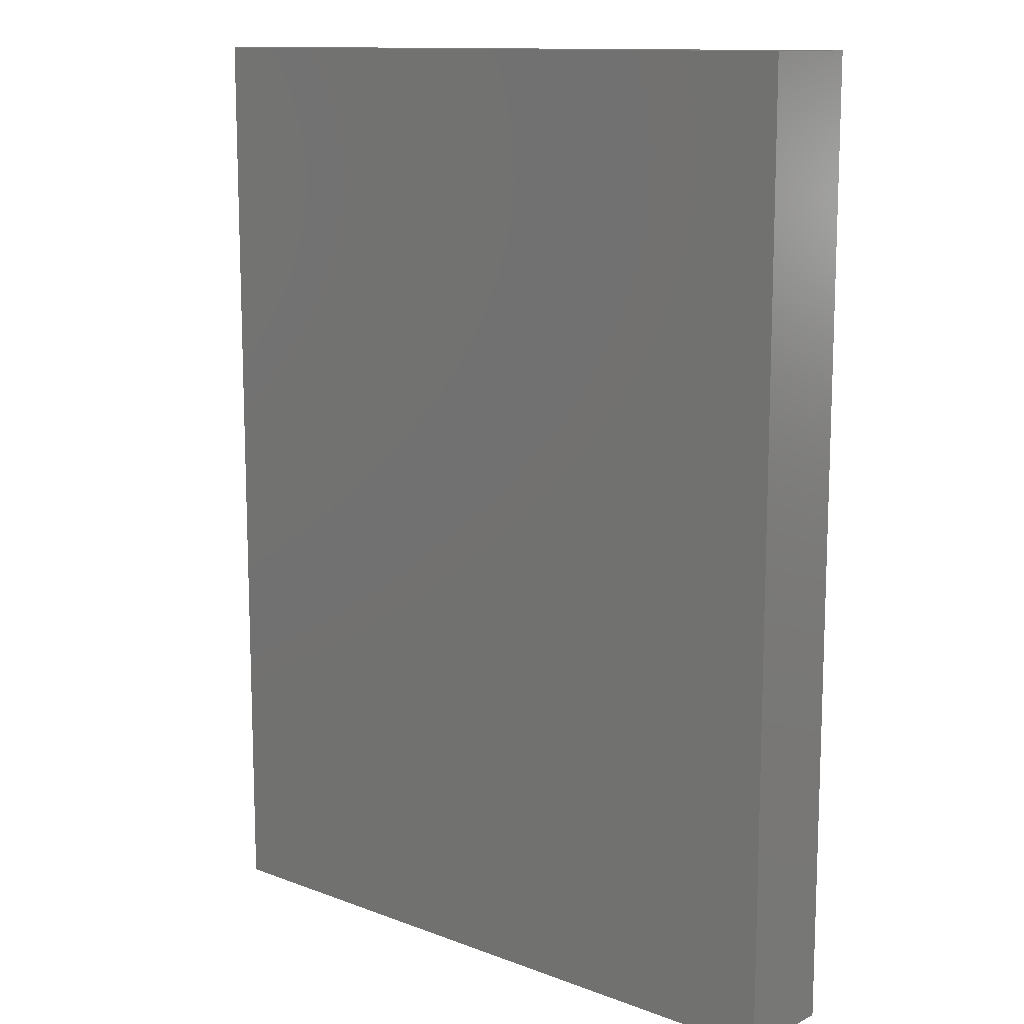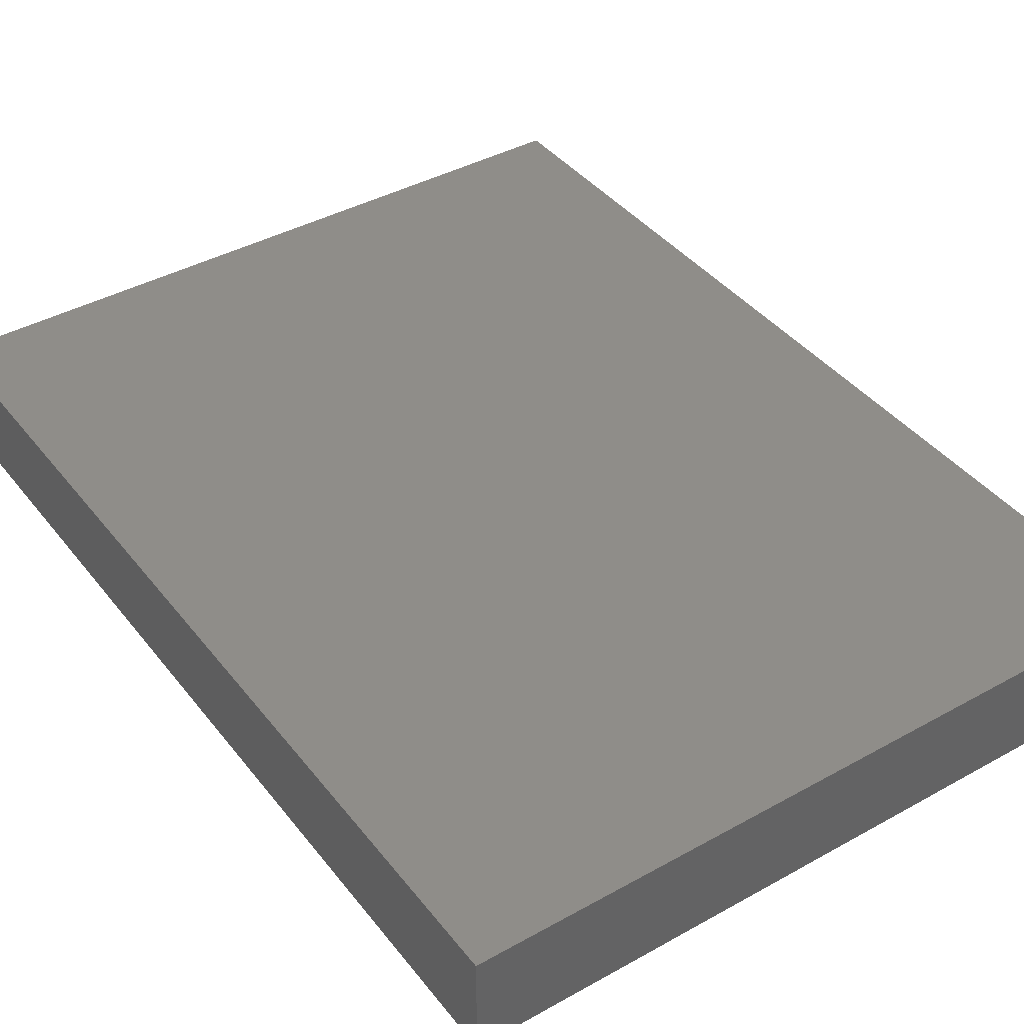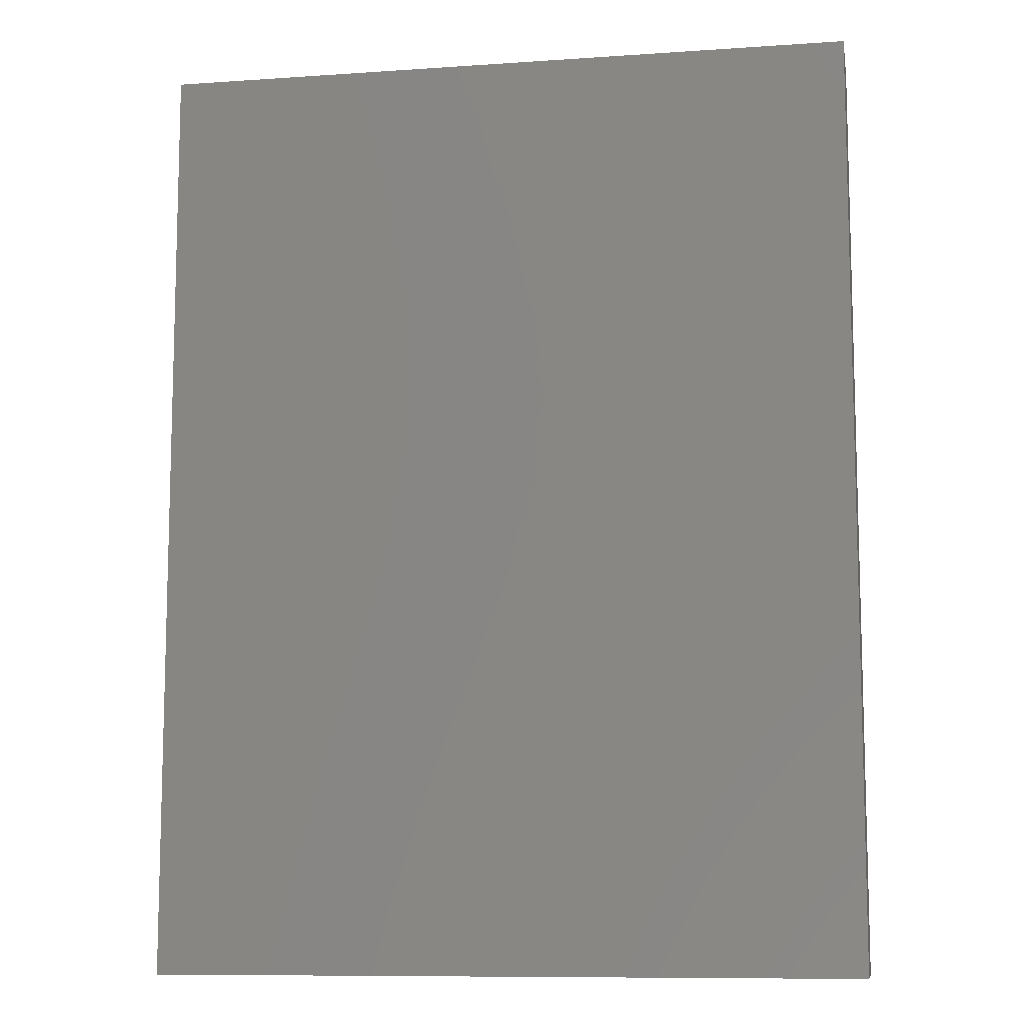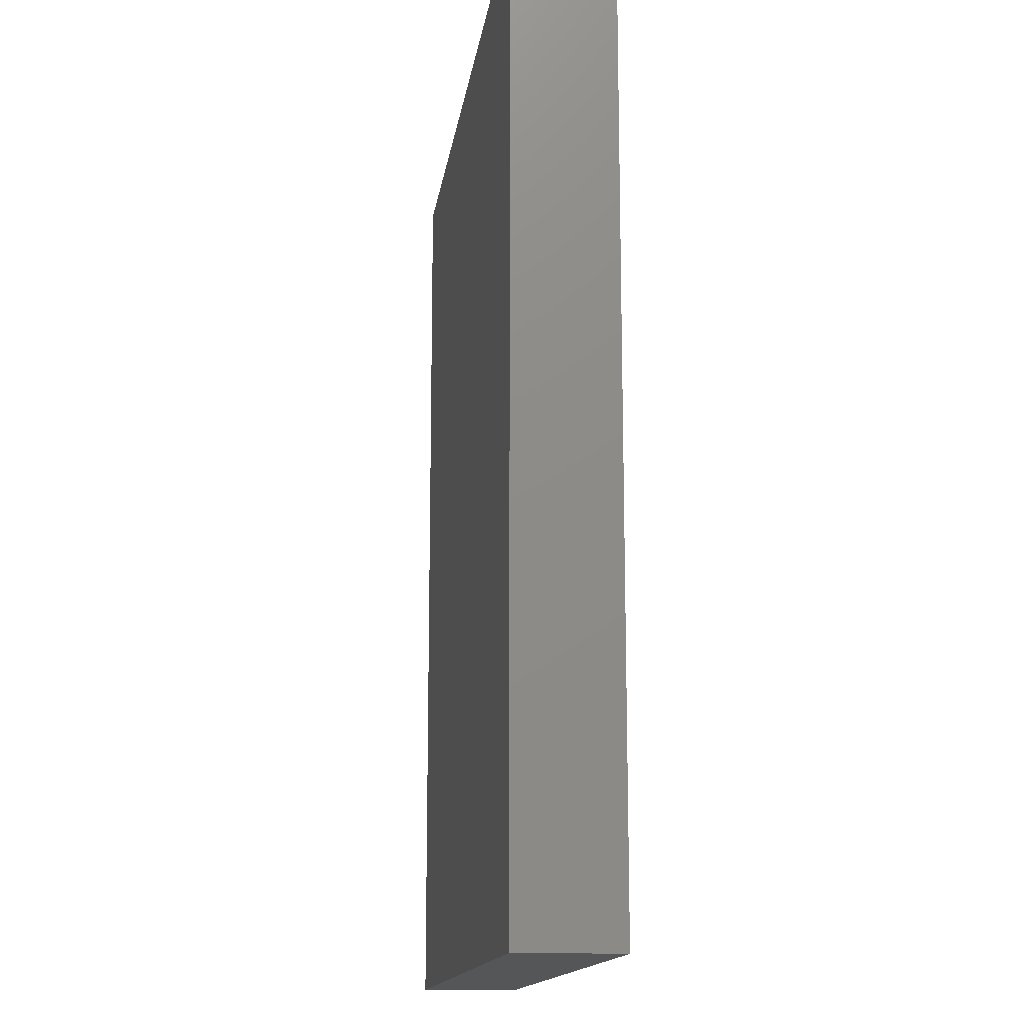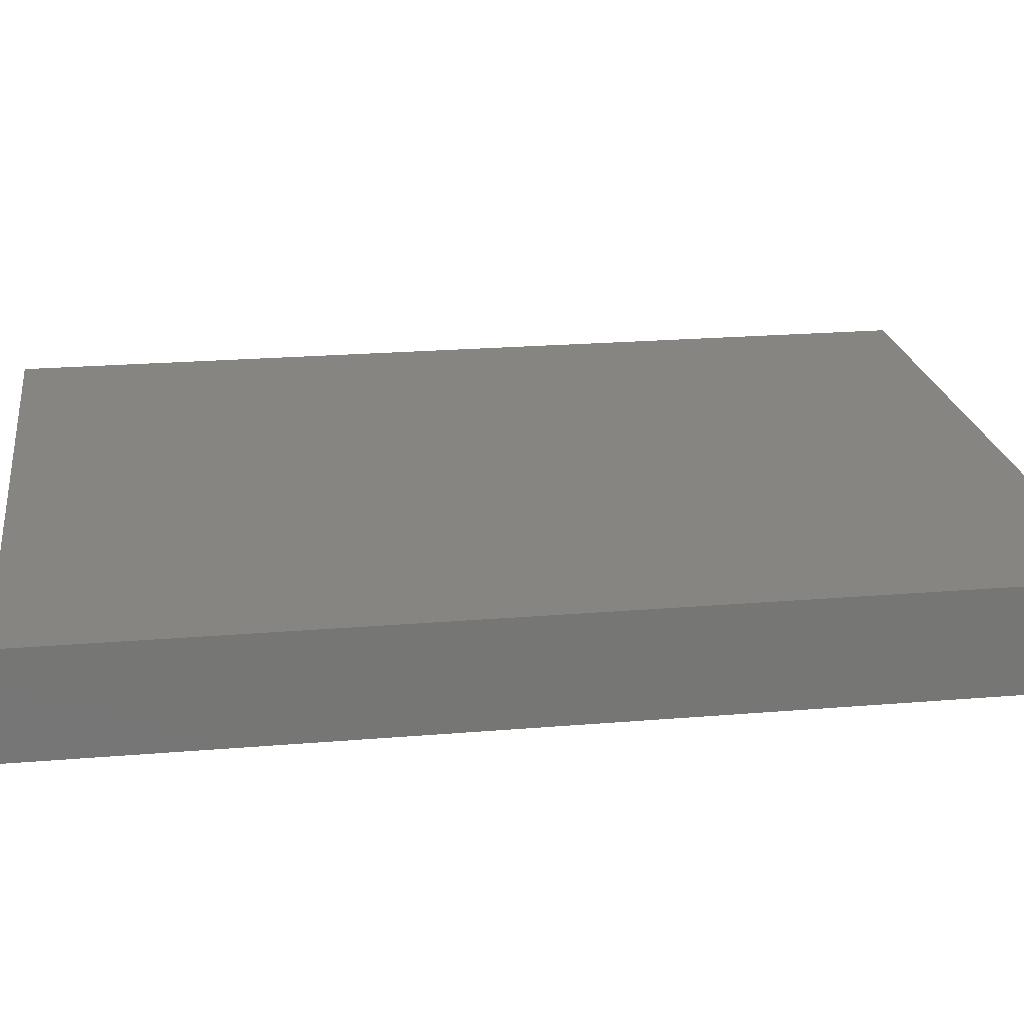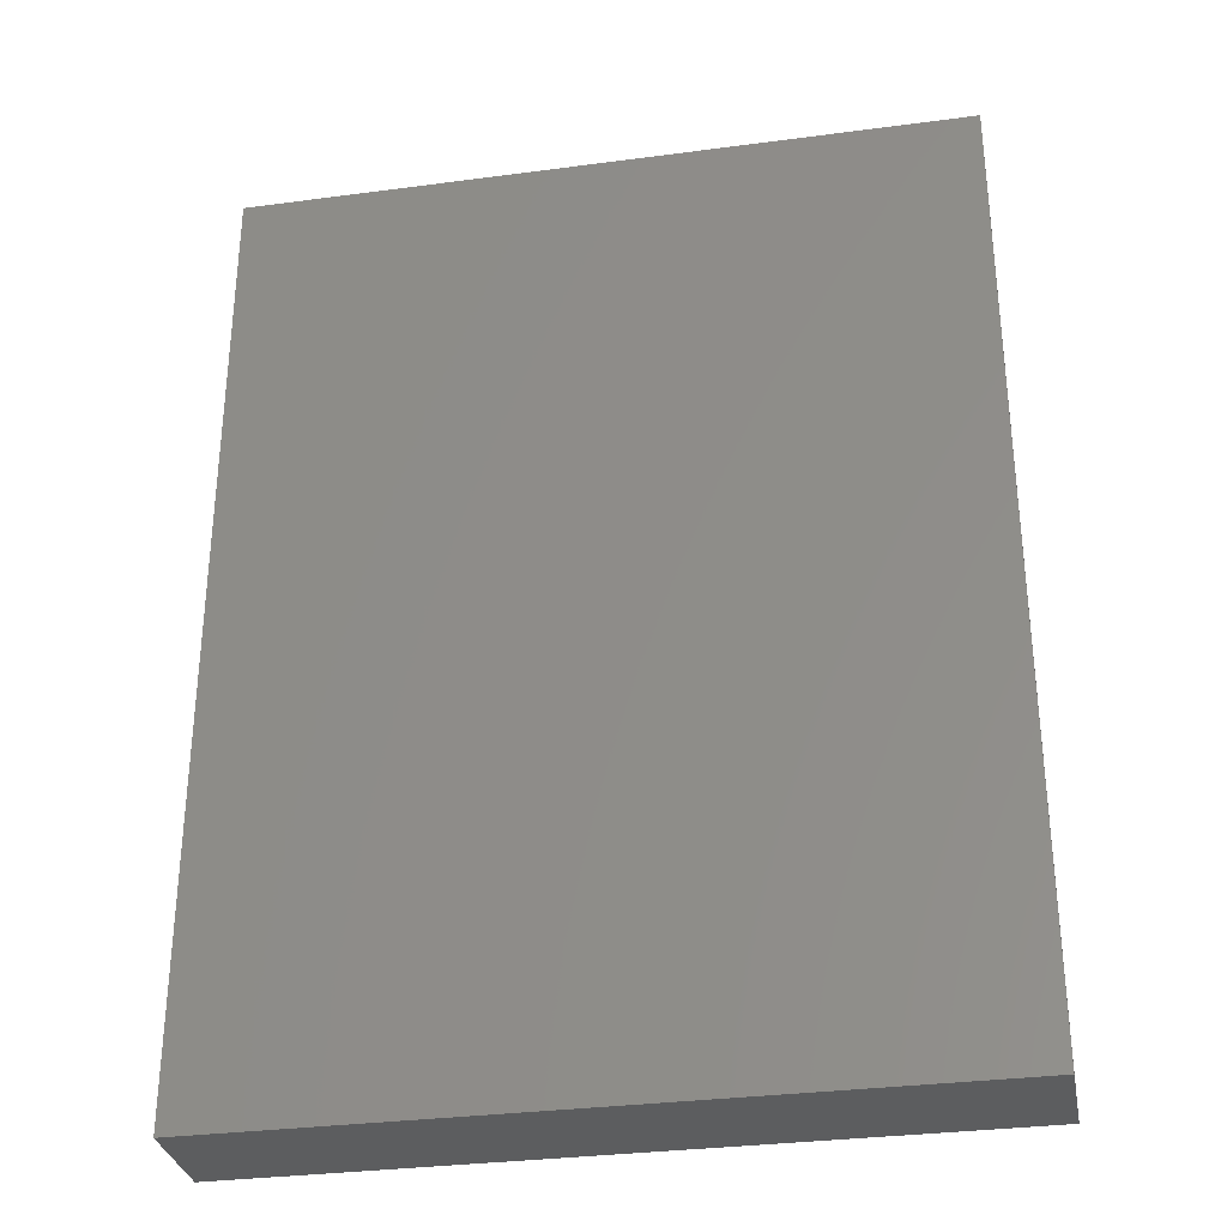
<metadata>
{"format":"stl","ext":"stl","renderer":"f3d","projection":"perspective","resolution":1024,"background":"white","views":[{"elev":12.3,"azim":41.3,"up":"+Z"},{"elev":40.6,"azim":145.7,"up":"+Y"},{"elev":-9.9,"azim":-170.0,"up":"+Z"},{"elev":-14.7,"azim":82.2,"up":"+Z"},{"elev":21.8,"azim":81.6,"up":"+Y"},{"elev":-31.9,"azim":-169.4,"up":"+Z"}]}
</metadata>
<code>
# stl→obj: 8 verts, 12 faces
v -6.613 0.7848 -8.788
v 6.613 0.7848 8.788
v -6.613 0.7848 8.788
v 6.613 0.7848 -8.788
v 6.613 2.679 8.788
v 6.613 2.679 -8.788
v -6.613 2.679 8.788
v -6.613 2.679 -8.788
f 1 2 3
f 1 4 2
f 4 5 2
f 4 6 5
f 6 7 5
f 6 8 7
f 8 3 7
f 8 1 3
f 3 5 7
f 3 2 5
f 8 4 1
f 8 6 4

</code>
